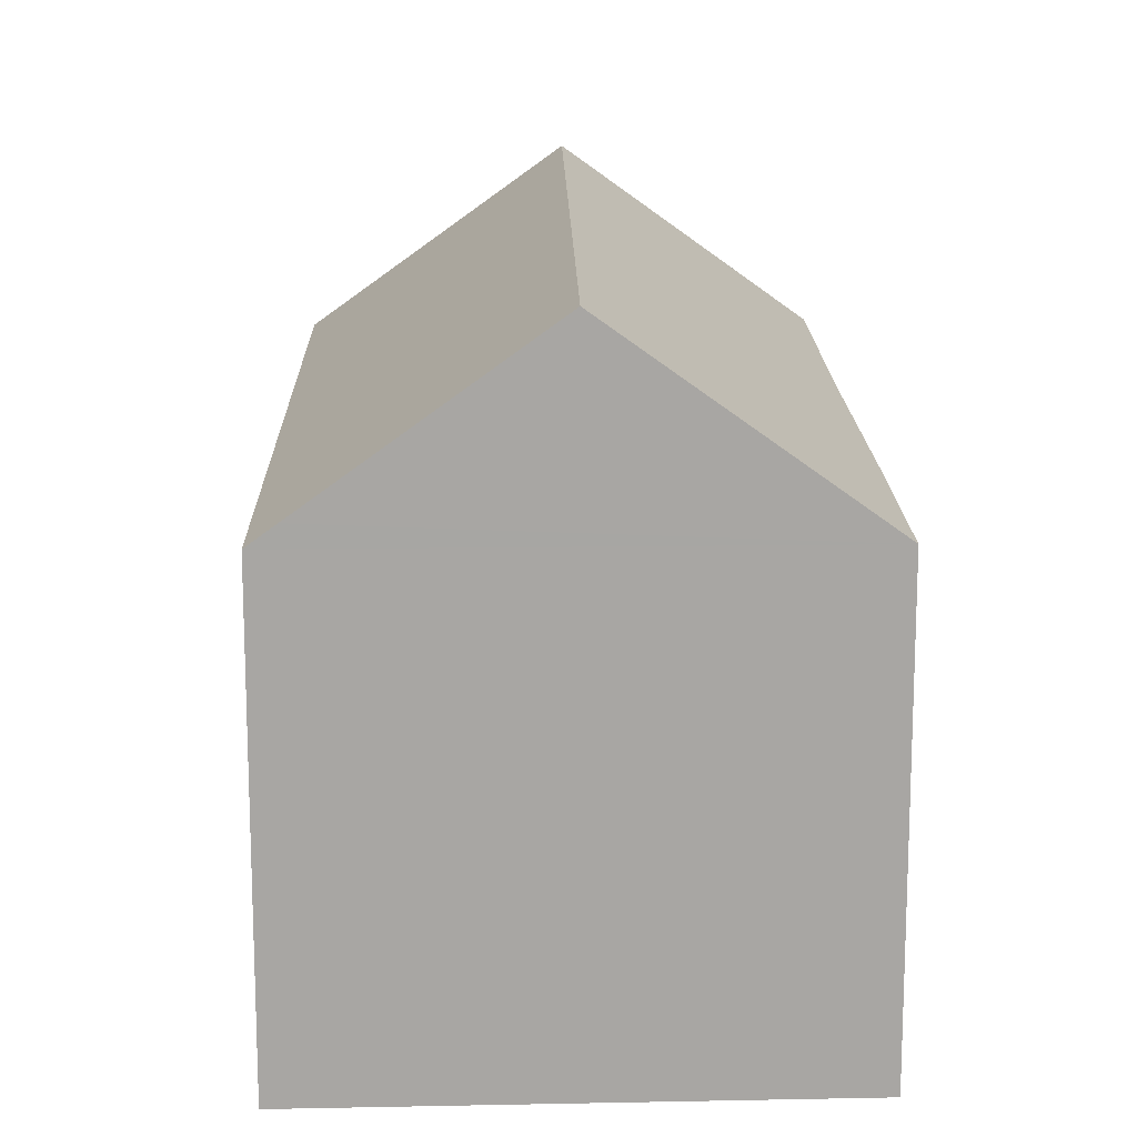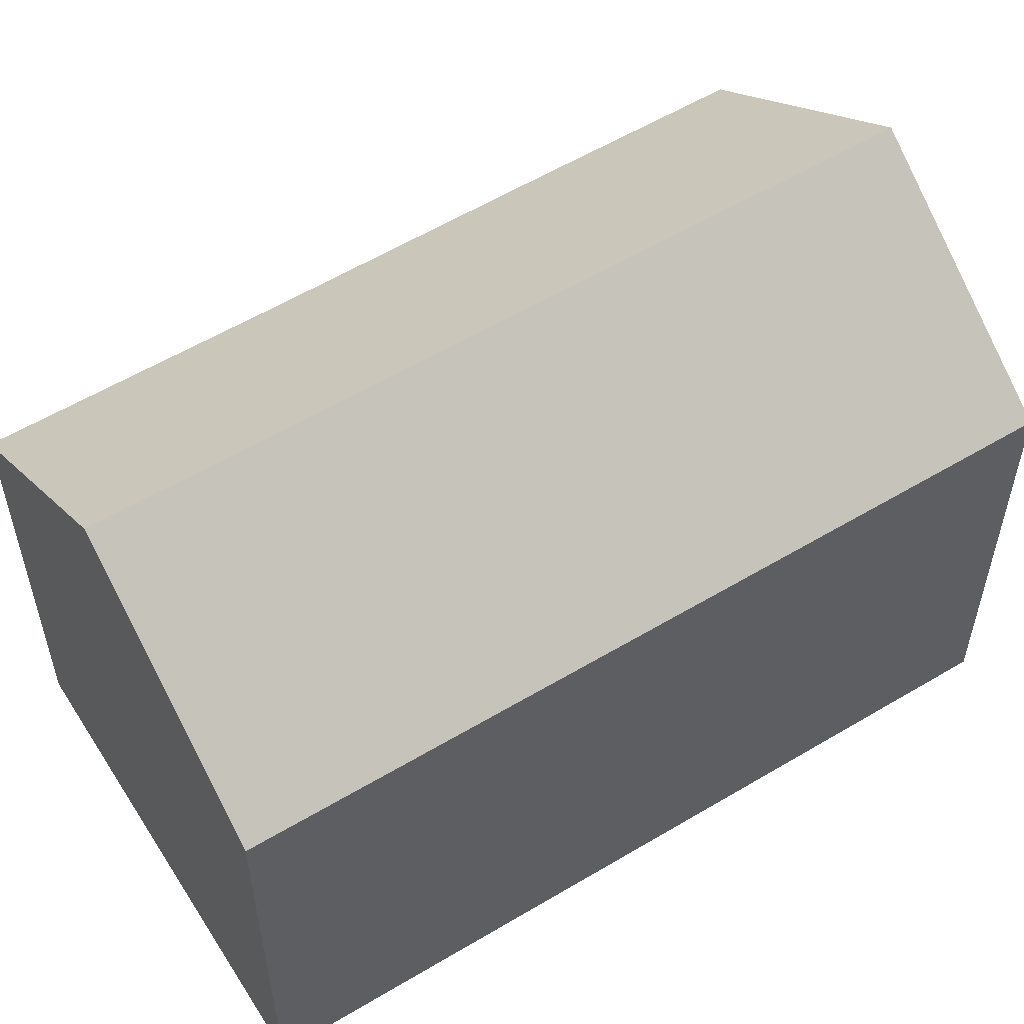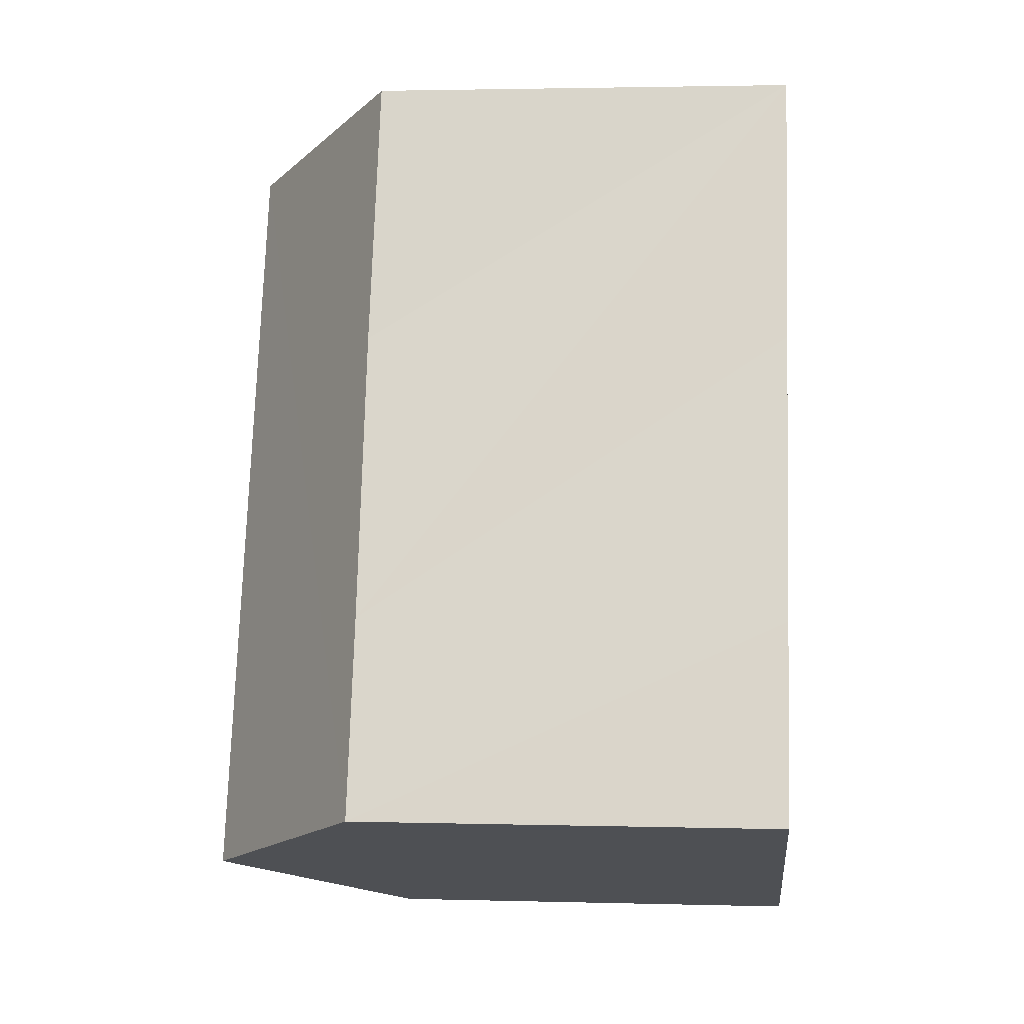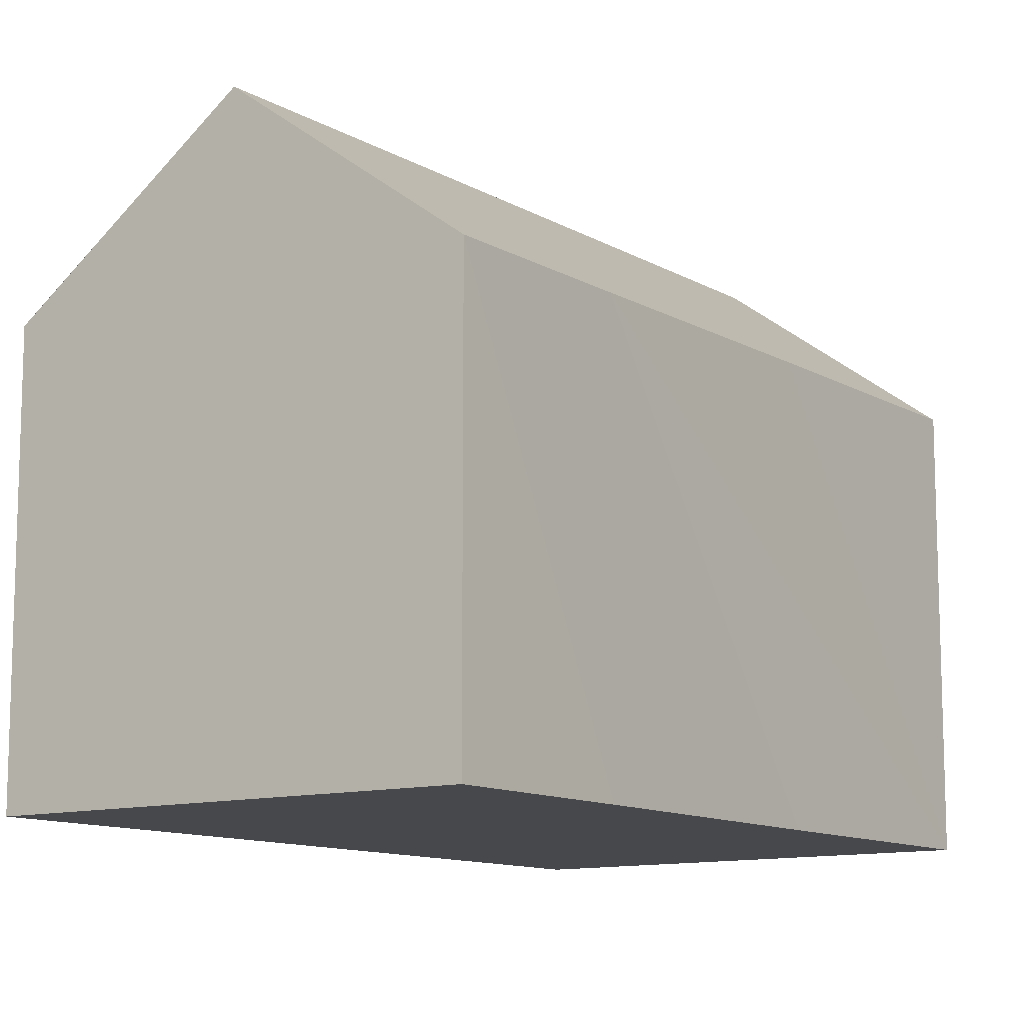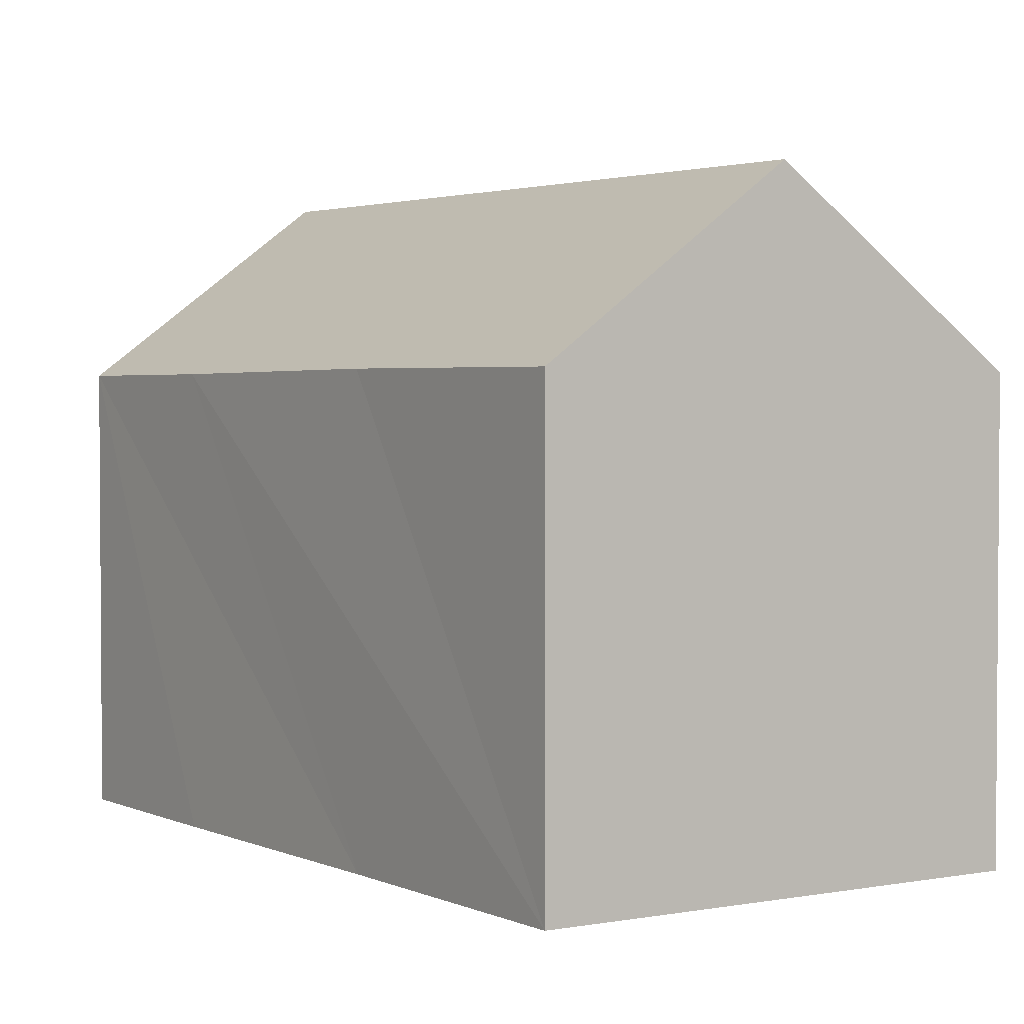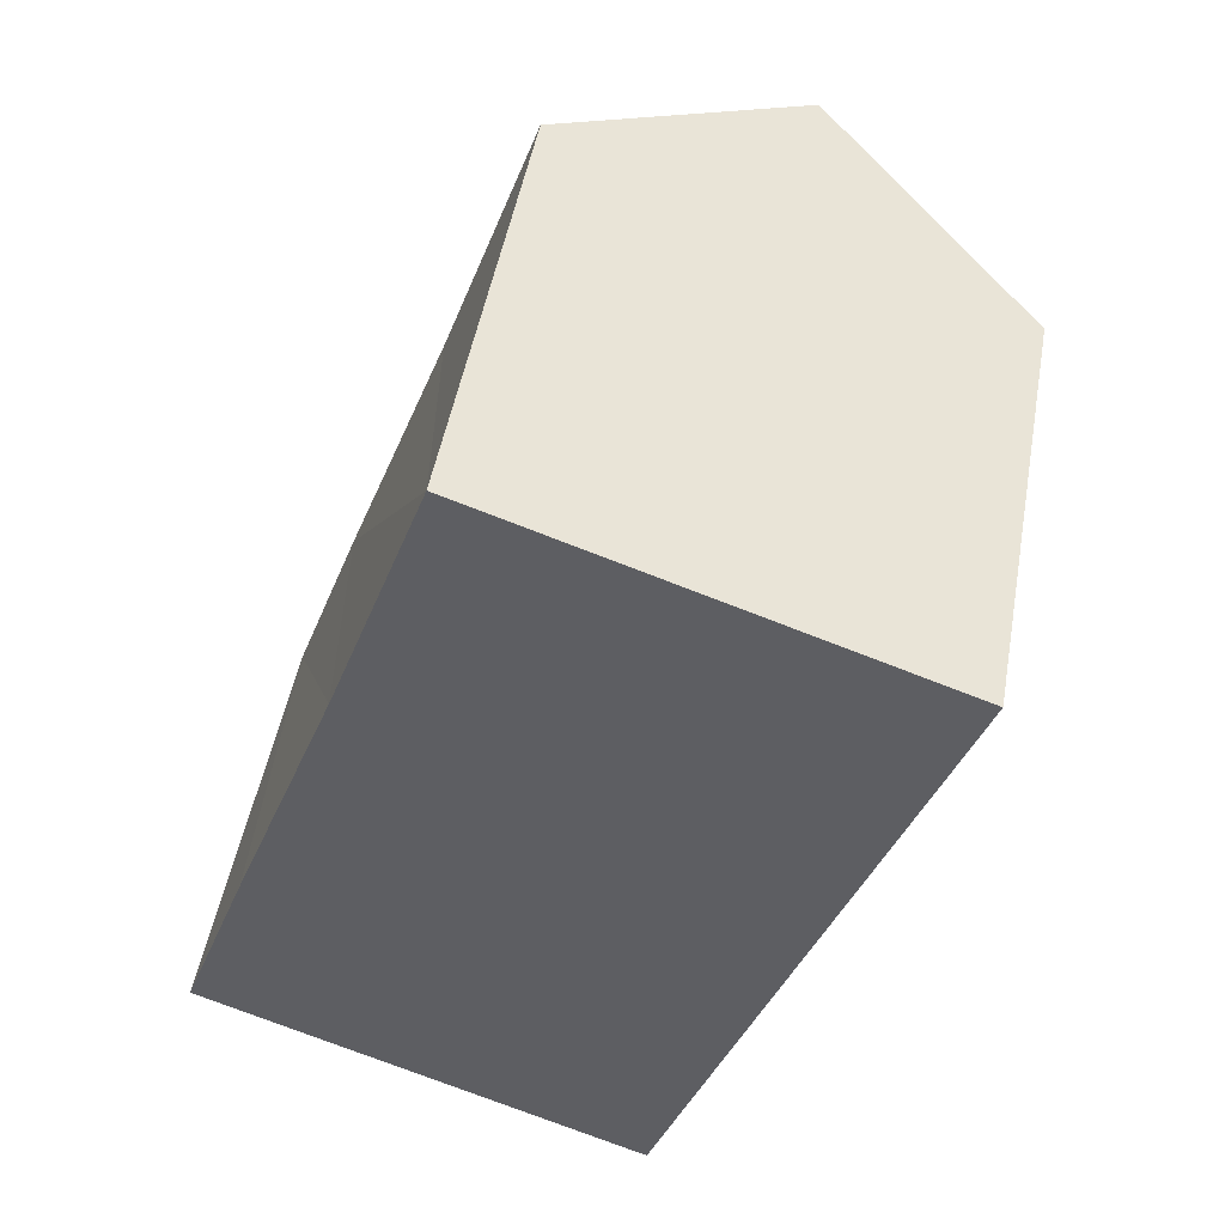
<metadata>
{"format":"obj","ext":"obj","renderer":"f3d","projection":"perspective","resolution":1024,"background":"white","views":[{"elev":15.9,"azim":-161.5,"up":"+Y"},{"elev":56.9,"azim":77.6,"up":"+Y"},{"elev":2.3,"azim":-84.4,"up":"+Z"},{"elev":-11.5,"azim":-124.1,"up":"+Y"},{"elev":2.7,"azim":-13.7,"up":"+Y"},{"elev":48.8,"azim":10.2,"up":"+Z"}]}
</metadata>
<code>
v  13.6 8.198 11.13
v  11.91 9.507 11.8
v  13.62 8.198 11.2
v  8.498 8.198 -3.244
v  10.86 10.31 12.18
v  9.359 11.46 12.71
v  4.27 11.46 -1.63
v  8.035 8.555 -3.068
v  0 8.166 5e-16
v  1.331 8.186 3.669
v  3.346 8.258 9.051
v  5.18 8.263 14.2
v  5.18 -8.694e-16 14.2
v  13.62 -6.856e-16 11.2
v  9.359 -7.784e-16 12.71
v  11.91 -7.228e-16 11.8
v  10.86 -7.457e-16 12.18
v  8.498 1.986e-16 -3.244
v  13.6 -6.817e-16 11.13
v  0 0 0
v  8.035 1.879e-16 -3.068
v  4.27 9.981e-17 -1.63
v  3.346 -5.542e-16 9.051
v  1.331 -2.247e-16 3.669
g defaultobject
f 1 2 3
f 2 1 4
f 2 4 5
f 5 4 6
f 6 4 7
f 7 4 8
f 9 6 7
f 6 9 10
f 6 10 11
f 6 11 12
f 13 6 12
f 6 13 5
f 5 13 2
f 2 13 3
f 3 13 14
f 14 13 15
f 14 15 16
f 16 15 17
f 14 1 3
f 1 14 4
f 4 14 18
f 18 14 19
f 8 9 7
f 9 8 4
f 9 4 18
f 9 18 20
f 20 18 21
f 20 21 22
f 11 13 12
f 13 11 10
f 13 10 23
f 23 10 9
f 23 9 24
f 24 9 20
f 19 21 18
f 21 19 22
f 22 19 20
f 20 19 24
f 24 19 23
f 23 19 13
f 13 19 15
f 15 19 17
f 17 19 14
f 17 14 16

</code>
